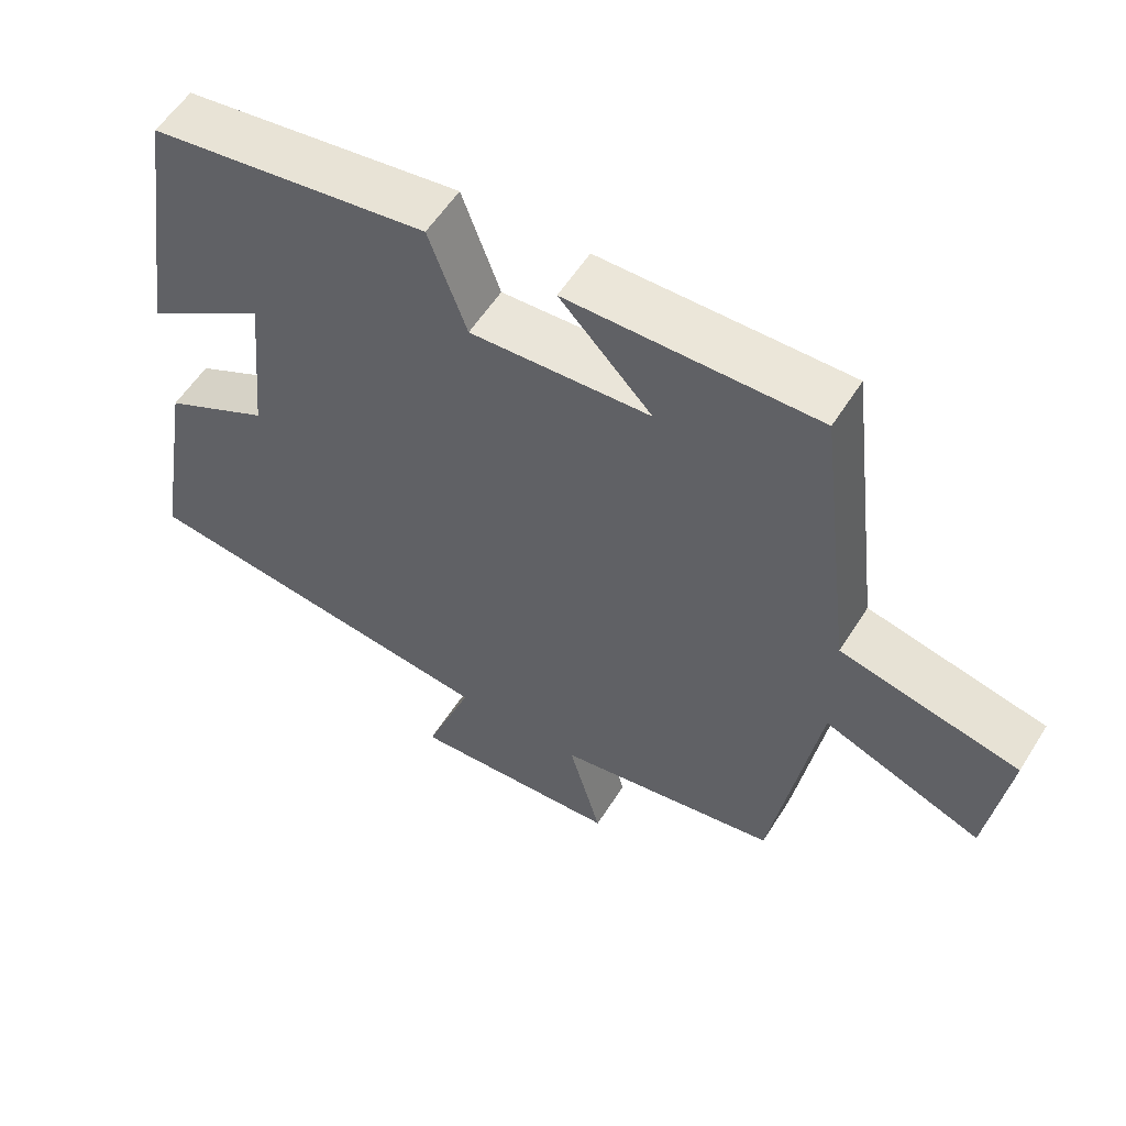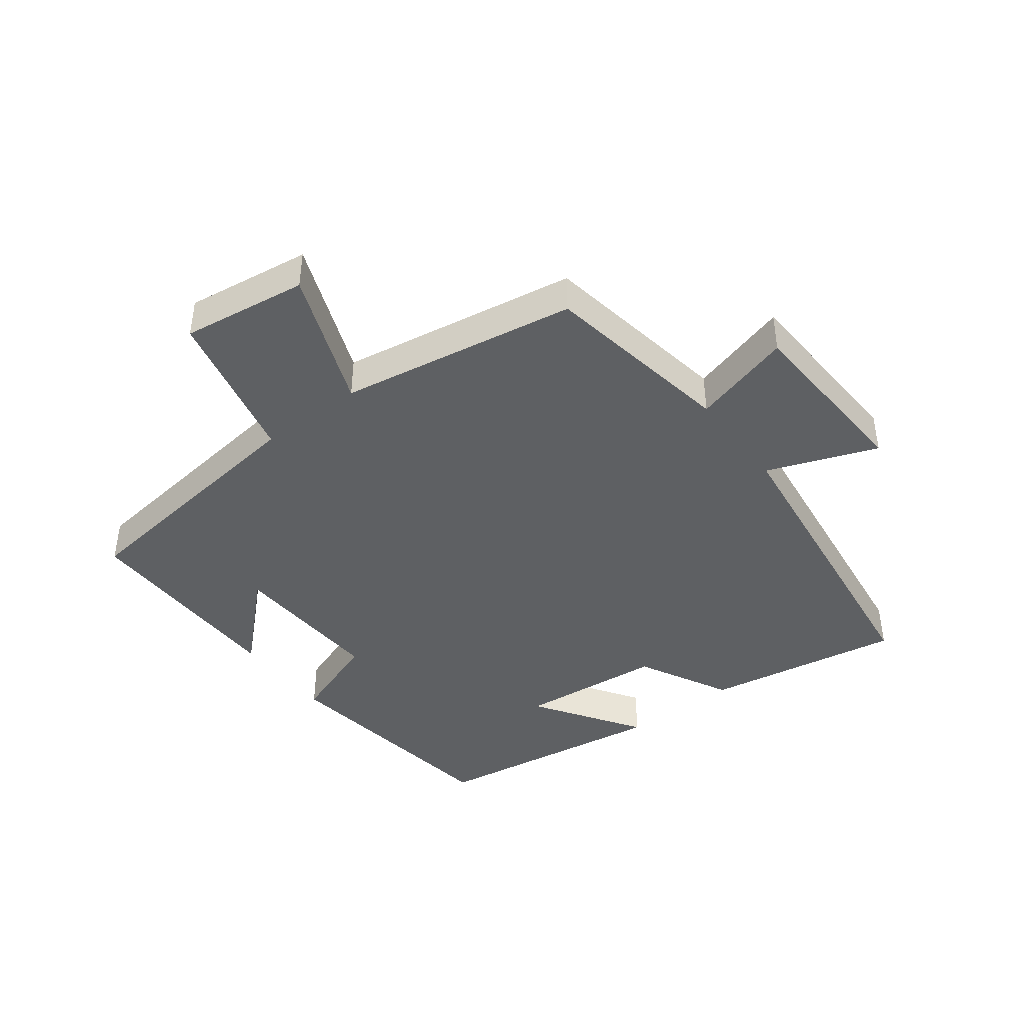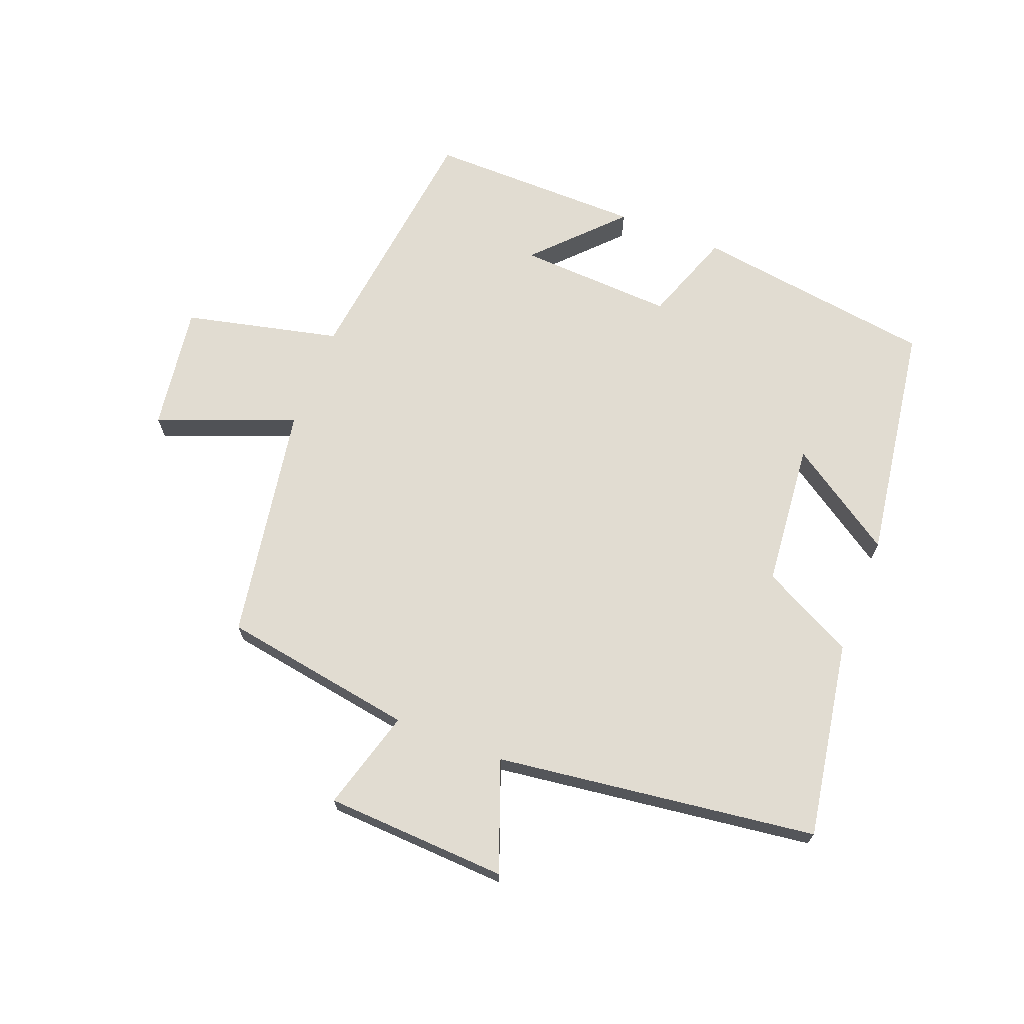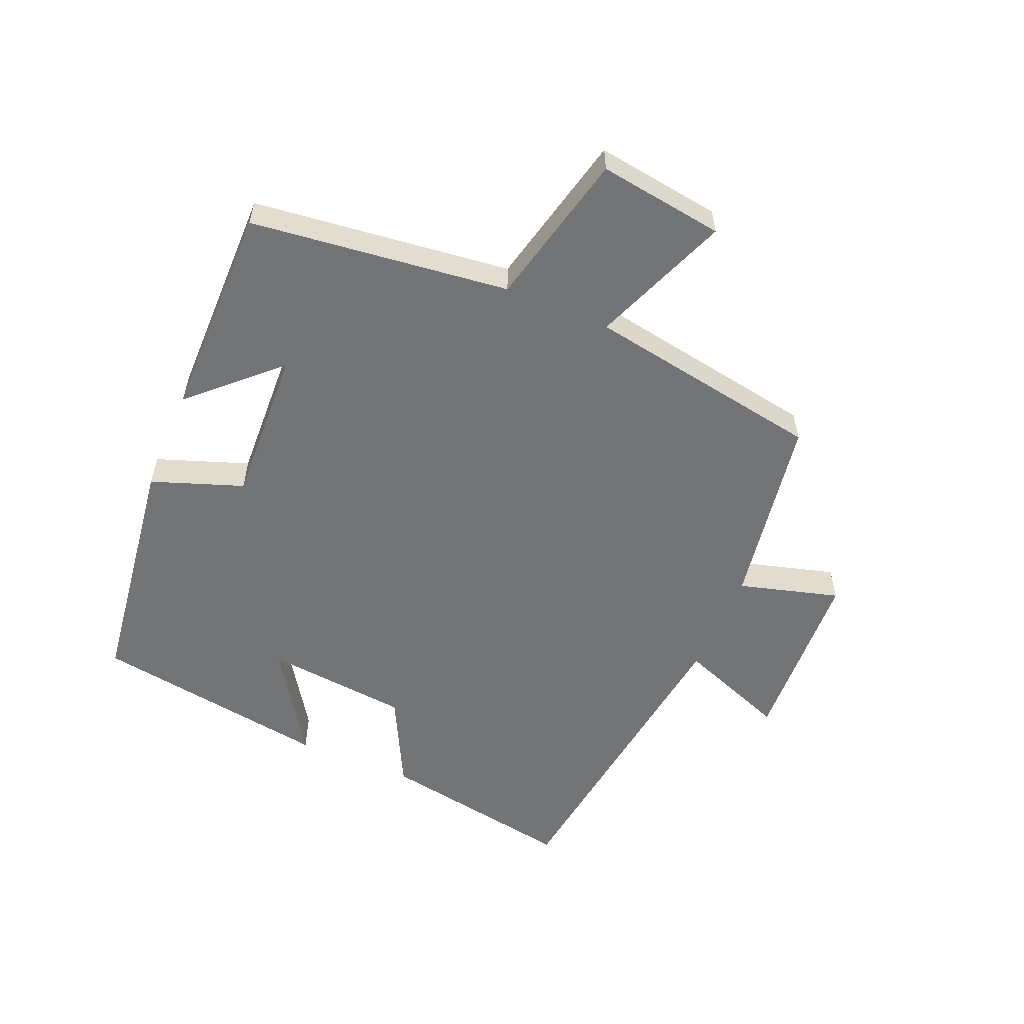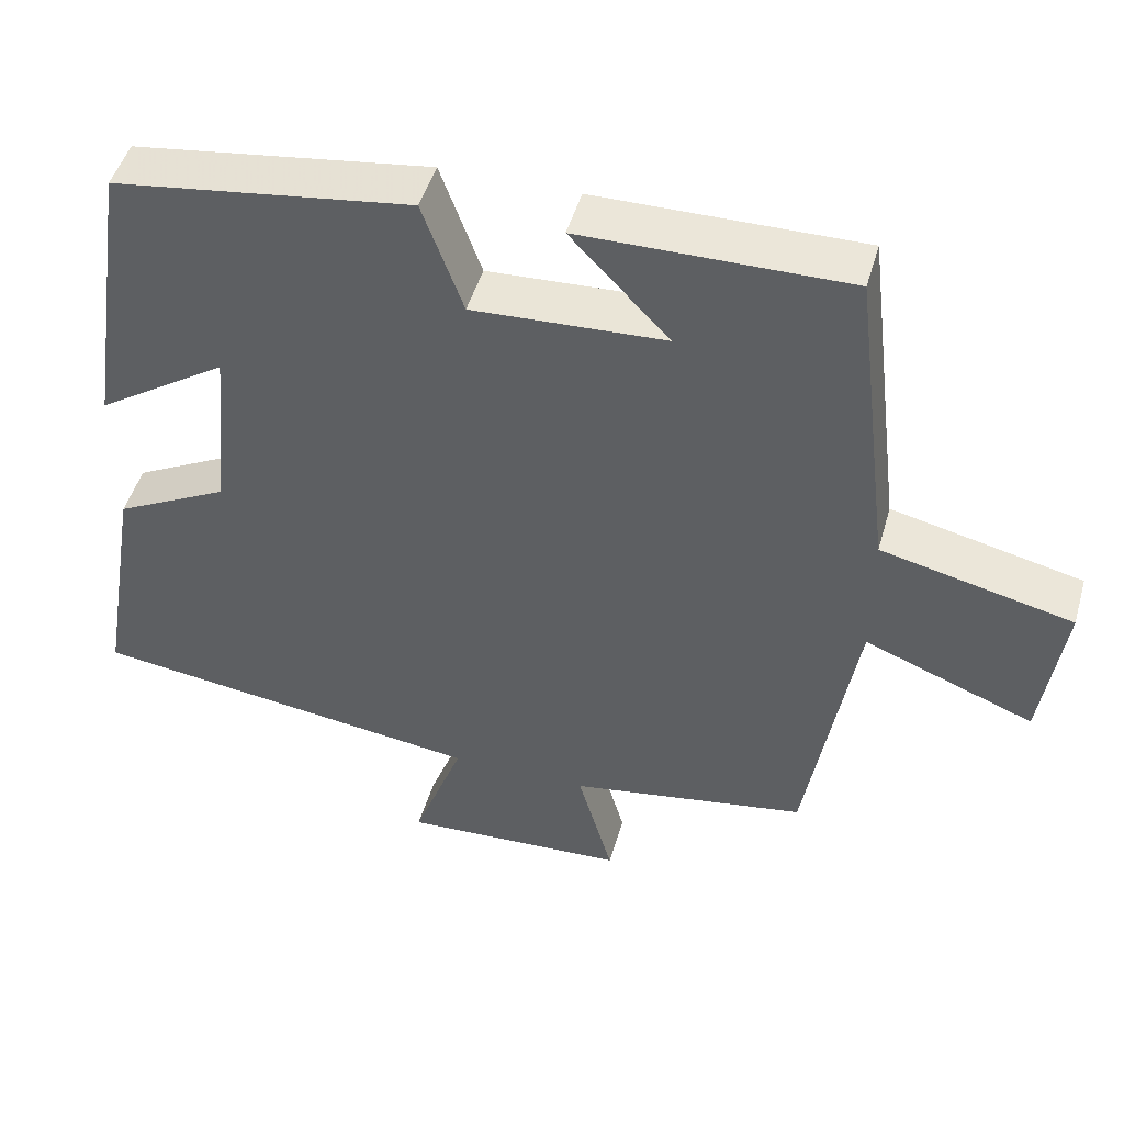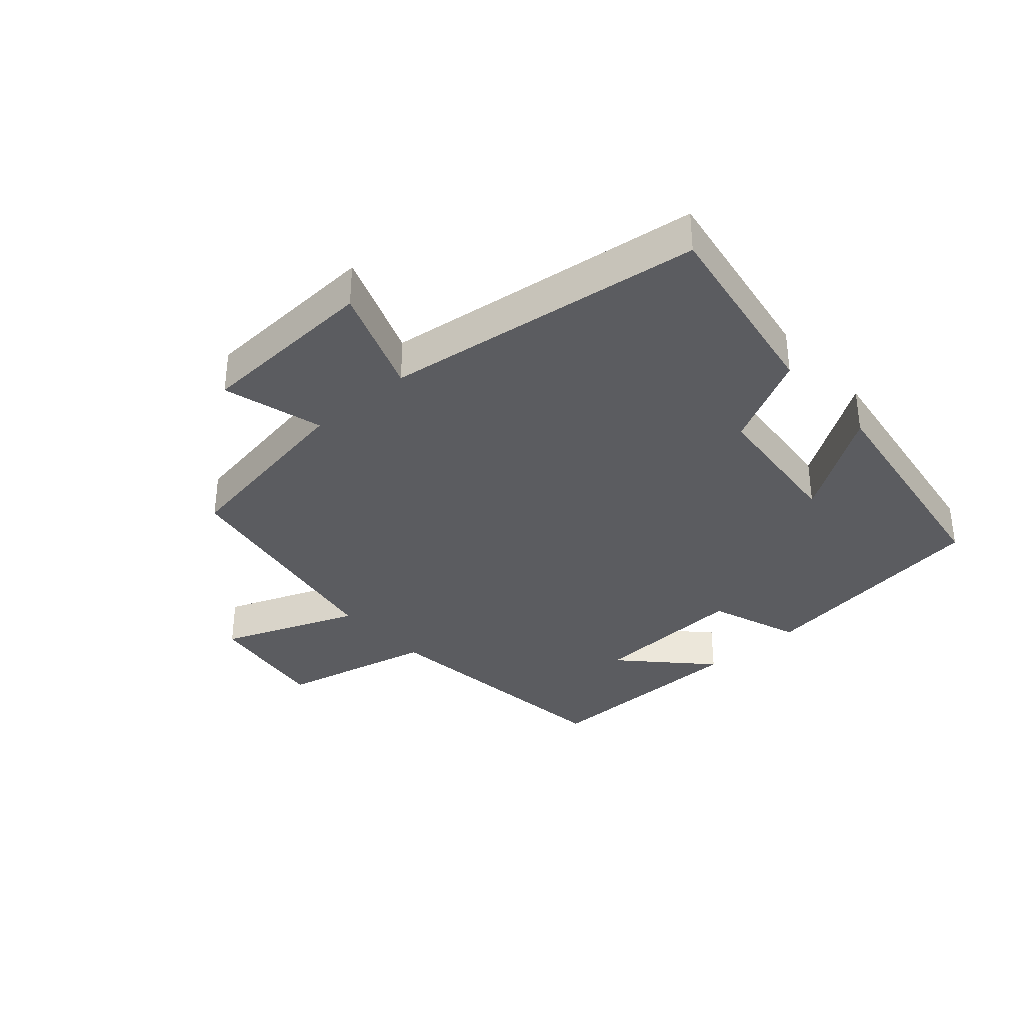
<metadata>
{"format":"obj","ext":"obj","renderer":"f3d","projection":"perspective","resolution":1024,"background":"white","views":[{"elev":56.5,"azim":31.8,"up":"+Z"},{"elev":-42.4,"azim":127.3,"up":"+Y"},{"elev":69.1,"azim":-158.7,"up":"+Y"},{"elev":-56.2,"azim":66.9,"up":"+Y"},{"elev":47.7,"azim":15.8,"up":"+Z"},{"elev":-35.1,"azim":-138.4,"up":"+Y"}]}
</metadata>
<code>
v 0.437 0.07 -0.45
v 0.132 0.07 -0.5
v 0.177 0.07 -0.659
v -0.111 0.07 -0.673
v -0.046 0.07 -0.5
v -0.553 0.07 -0.433
v -0.5 0.07 -0.122
v -0.354 0.07 -0.047
v -0.332 0.07 0.181
v -0.5 0.07 0.07
v -0.443 0.07 0.447
v -0.062 0.07 0.5
v -0.01 0.07 0.356
v 0.236 0.07 0.368
v 0.11 0.07 0.5
v 0.45 0.07 0.503
v 0.5 0.07 0.095
v 0.745 0.07 0.038
v 0.717 0.07 -0.16
v 0.5 0.07 -0.075
v 0.437 0 -0.45
v 0.132 0 -0.5
v 0.177 0 -0.659
v -0.111 0 -0.673
v -0.046 0 -0.5
v -0.553 0 -0.433
v -0.5 0 -0.122
v -0.354 0 -0.047
v -0.332 0 0.181
v -0.5 0 0.07
v -0.443 0 0.447
v -0.062 0 0.5
v -0.01 0 0.356
v 0.236 0 0.368
v 0.11 0 0.5
v 0.45 0 0.503
v 0.5 0 0.095
v 0.745 0 0.038
v 0.717 0 -0.16
v 0.5 0 -0.075
f 17 18 19 20
f 17 20 1 2
f 14 15 16 17
f 13 14 17 2
f 12 13 2
f 9 10 11 12
f 8 9 12 2
f 5 6 7 8
f 5 8 2 3
f 3 4 5
f 40 39 38 37
f 22 21 40 37
f 37 36 35 34
f 22 37 34 33
f 22 33 32
f 32 31 30 29
f 22 32 29 28
f 28 27 26 25
f 23 22 28 25
f 25 24 23
f 1 21 22 2
f 2 22 23 3
f 3 23 24 4
f 4 24 25 5
f 5 25 26 6
f 6 26 27 7
f 7 27 28 8
f 8 28 29 9
f 9 29 30 10
f 10 30 31 11
f 11 31 32 12
f 12 32 33 13
f 13 33 34 14
f 14 34 35 15
f 15 35 36 16
f 16 36 37 17
f 17 37 38 18
f 18 38 39 19
f 19 39 40 20
f 20 40 21 1

</code>
